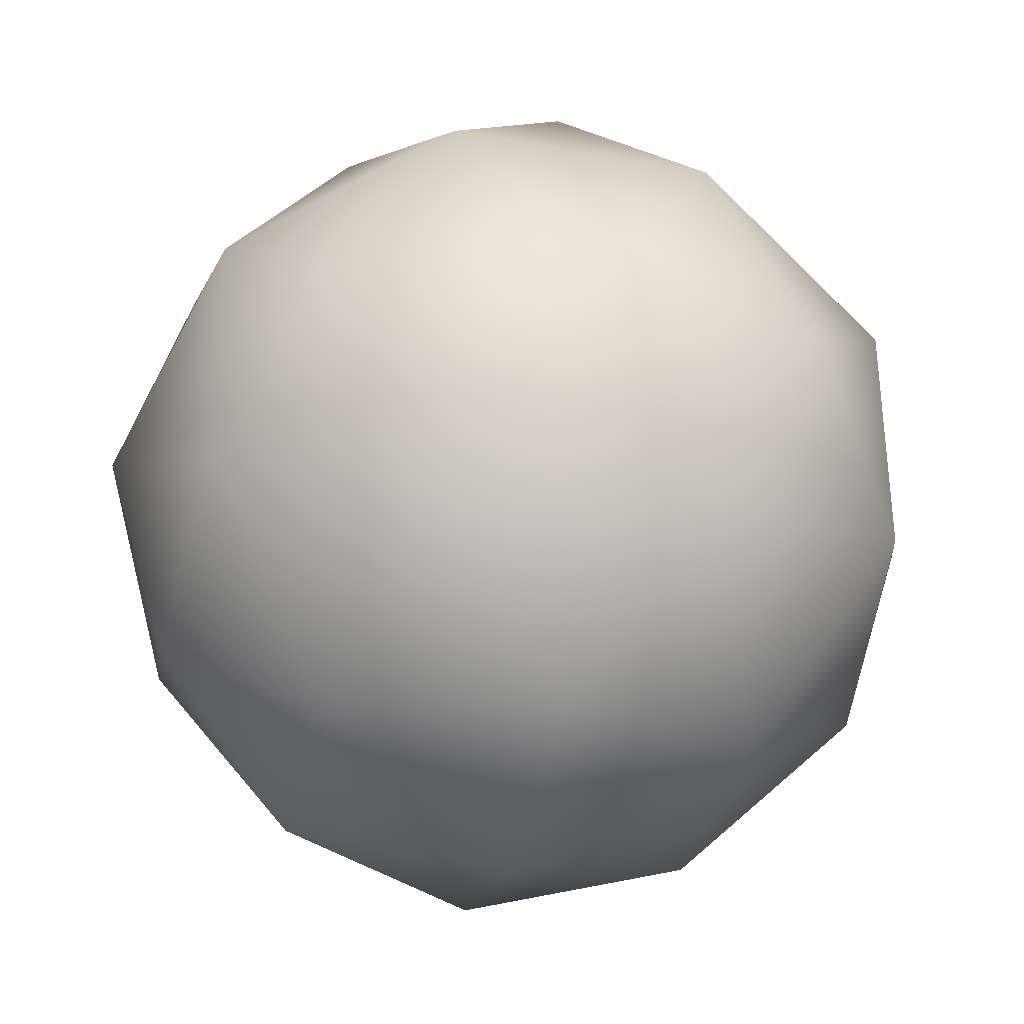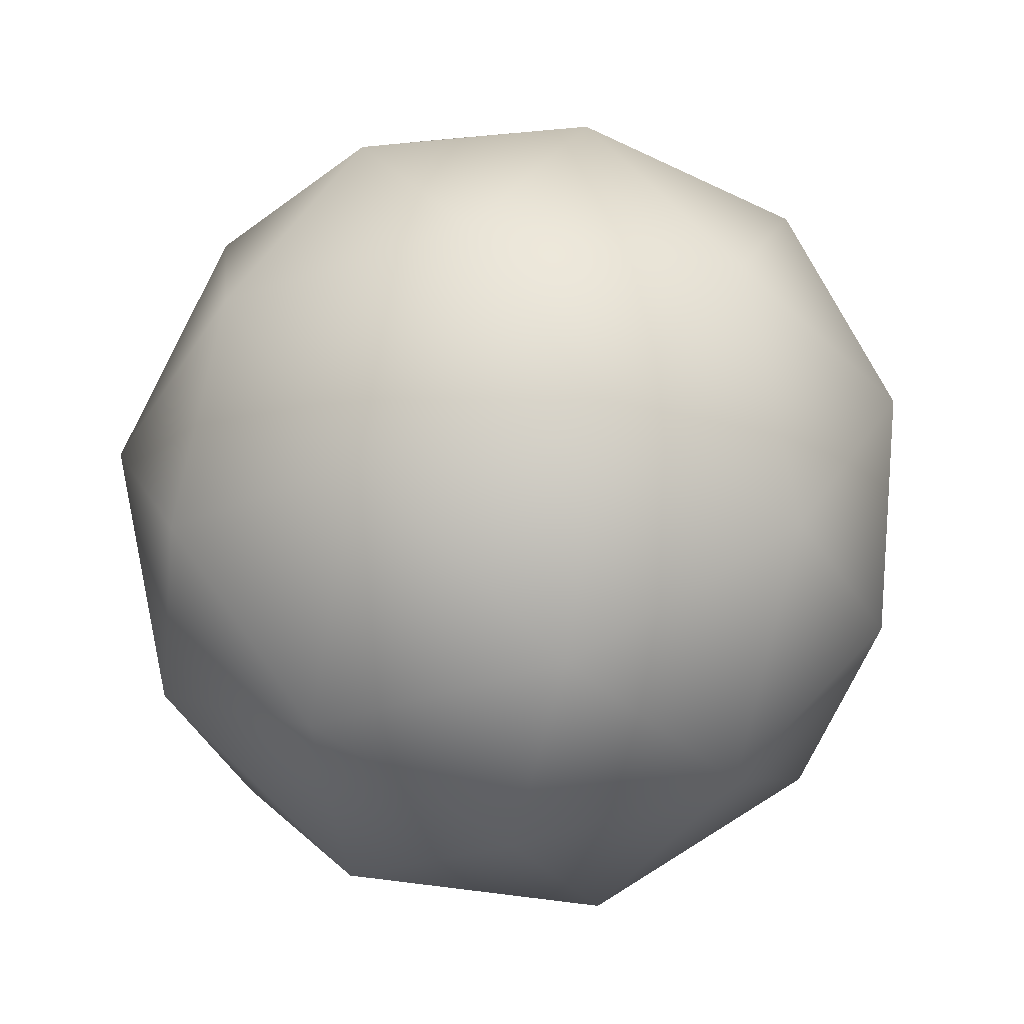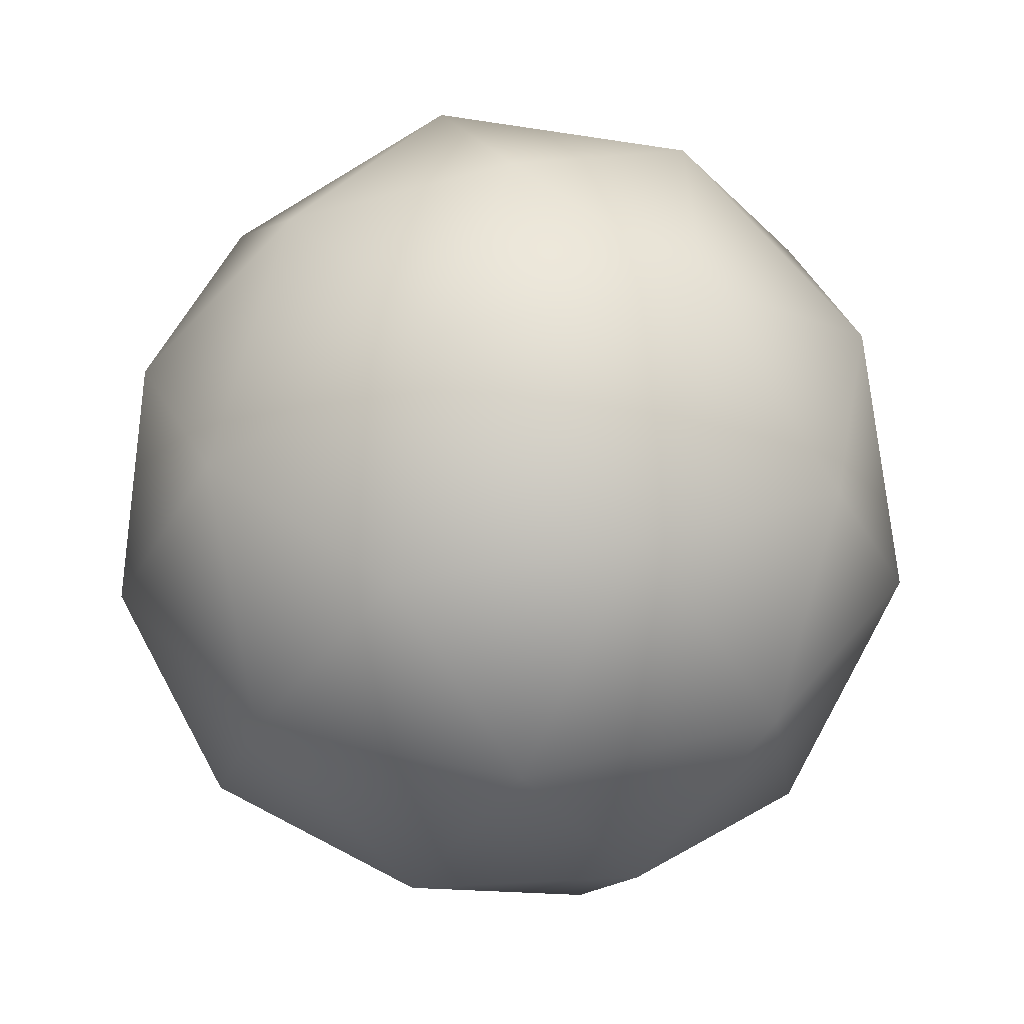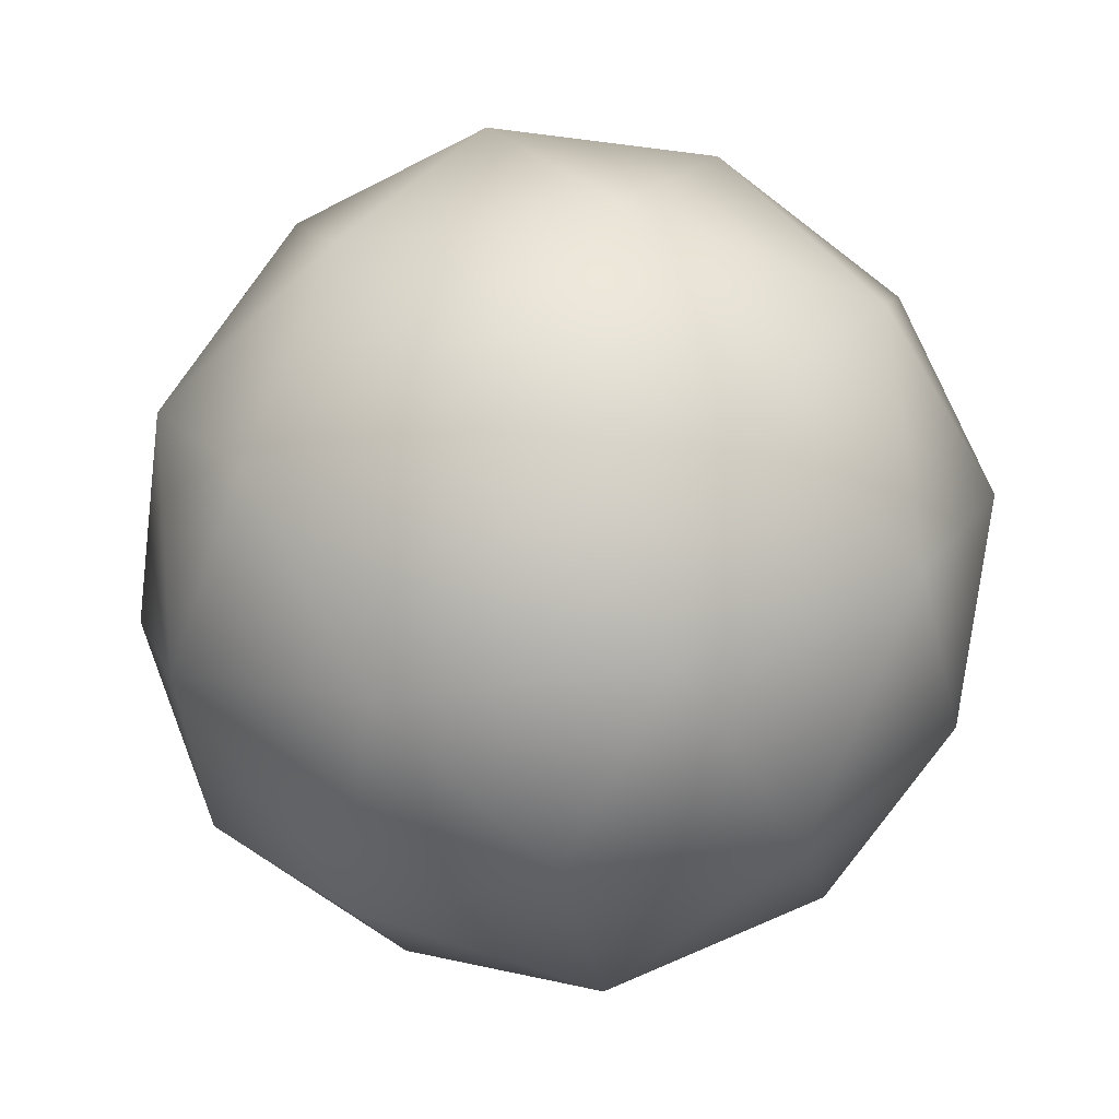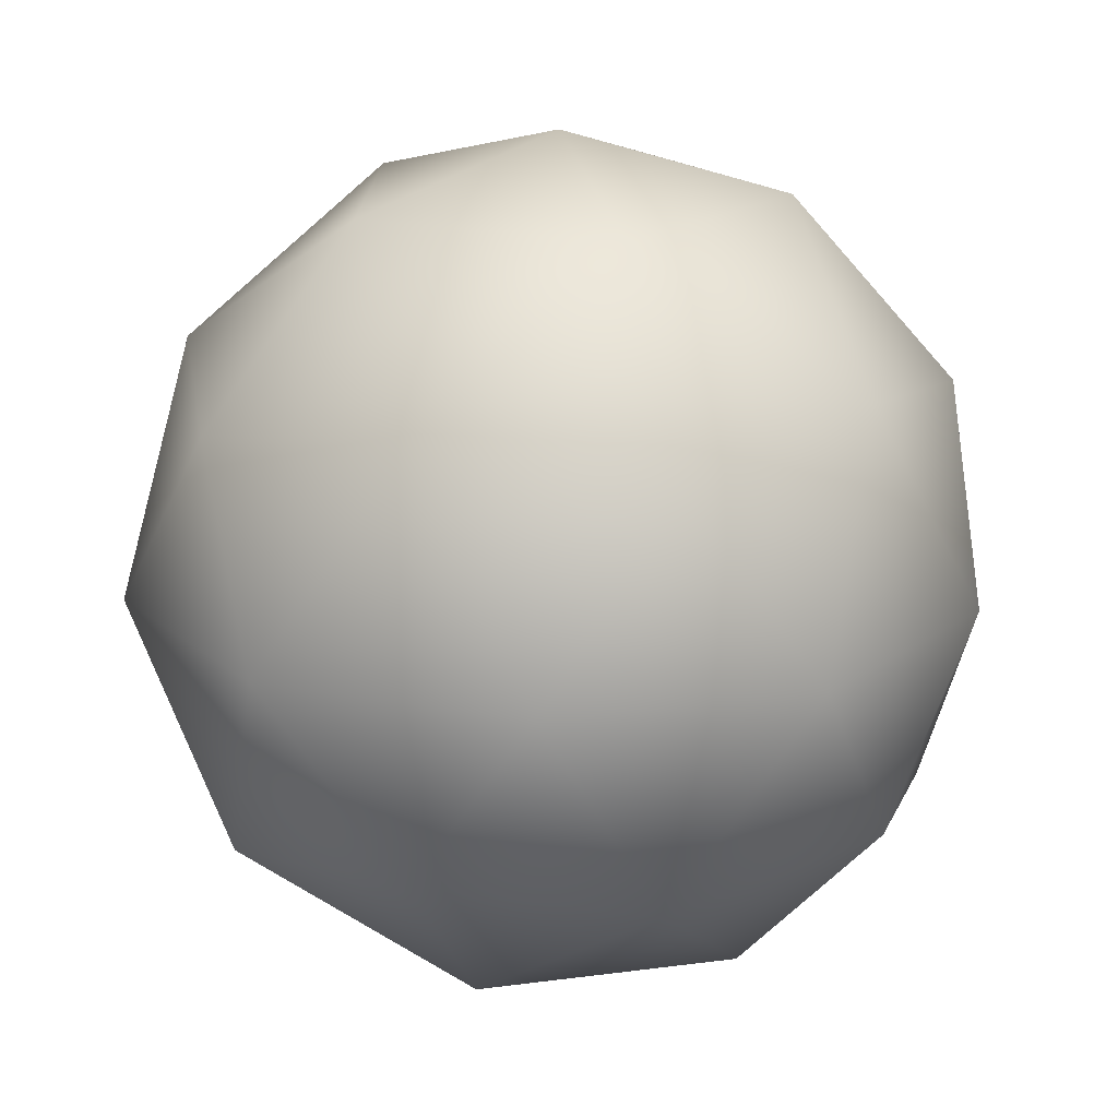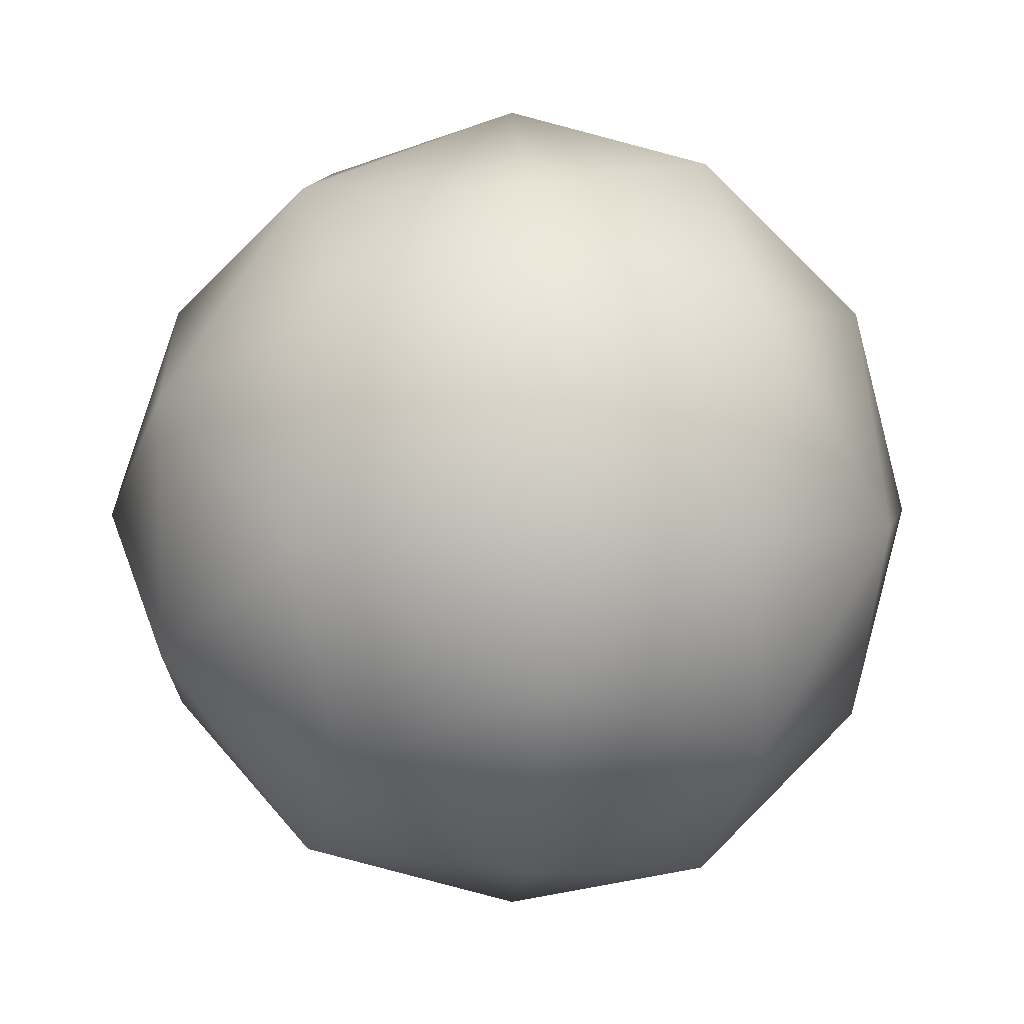
<metadata>
{"format":"obj","ext":"obj","renderer":"f3d","projection":"perspective","resolution":1024,"background":"white","views":[{"elev":-34.3,"azim":-160.5,"up":"+Y"},{"elev":-40.5,"azim":41.4,"up":"+Z"},{"elev":36.8,"azim":-37.2,"up":"+Z"},{"elev":-49.5,"azim":28.4,"up":"+Z"},{"elev":19.0,"azim":146.7,"up":"+Z"},{"elev":4.5,"azim":-30.9,"up":"+Y"}]}
</metadata>
<code>
v  -0 0 0.5
v  0.45 0 0.22
v  0.14 0.43 0.22
v  -0.36 0.26 0.22
v  -0.36 -0.26 0.22
v  0.14 -0.43 0.22
v  0.36 0.26 -0.22
v  -0.14 0.43 -0.22
v  -0.45 -0 -0.22
v  -0.14 -0.43 -0.22
v  0.36 -0.26 -0.22
v  0 0 -0.5
v  0.26 0 0.43
v  0.08 0.25 0.43
v  -0.21 0.15 0.43
v  -0.21 -0.15 0.43
v  0.08 -0.25 0.43
v  0.34 0.25 0.26
v  -0.13 0.4 0.26
v  -0.43 -0 0.26
v  -0.13 -0.4 0.26
v  0.34 -0.25 0.26
v  0.48 0.15 0
v  -0 0.5 -0
v  -0.48 0.15 -0
v  -0.29 -0.4 -0
v  0.29 -0.4 -0
v  0.48 -0.15 0
v  0.29 0.4 -0
v  -0.29 0.4 -0
v  -0.48 -0.15 -0
v  0 -0.5 -0
v  0.13 0.4 -0.26
v  -0.34 0.25 -0.26
v  -0.34 -0.25 -0.26
v  0.13 -0.4 -0.26
v  0.43 0 -0.26
v  0.21 0.15 -0.43
v  -0.08 0.25 -0.43
v  -0.26 -0 -0.43
v  -0.08 -0.25 -0.43
v  0.21 -0.15 -0.43
g GeoSphere
f 1 13 14
f 13 2 18
f 13 18 14
f 14 18 3
f 1 14 15
f 14 3 19
f 14 19 15
f 15 19 4
f 1 15 16
f 15 4 20
f 15 20 16
f 16 20 5
f 1 16 17
f 16 5 21
f 16 21 17
f 17 21 6
f 1 17 13
f 17 6 22
f 17 22 13
f 13 22 2
f 2 28 23
f 28 11 37
f 28 37 23
f 23 37 7
f 3 29 24
f 29 7 33
f 29 33 24
f 24 33 8
f 4 30 25
f 30 8 34
f 30 34 25
f 25 34 9
f 5 31 26
f 31 9 35
f 31 35 26
f 26 35 10
f 6 32 27
f 32 10 36
f 32 36 27
f 27 36 11
f 7 29 23
f 29 3 18
f 29 18 23
f 23 18 2
f 8 30 24
f 30 4 19
f 30 19 24
f 24 19 3
f 9 31 25
f 31 5 20
f 31 20 25
f 25 20 4
f 10 32 26
f 32 6 21
f 32 21 26
f 26 21 5
f 11 28 27
f 28 2 22
f 28 22 27
f 27 22 6
f 12 39 38
f 39 8 33
f 39 33 38
f 38 33 7
f 12 40 39
f 40 9 34
f 40 34 39
f 39 34 8
f 12 41 40
f 41 10 35
f 41 35 40
f 40 35 9
f 12 42 41
f 42 11 36
f 42 36 41
f 41 36 10
f 12 38 42
f 38 7 37
f 38 37 42
f 42 37 11

</code>
